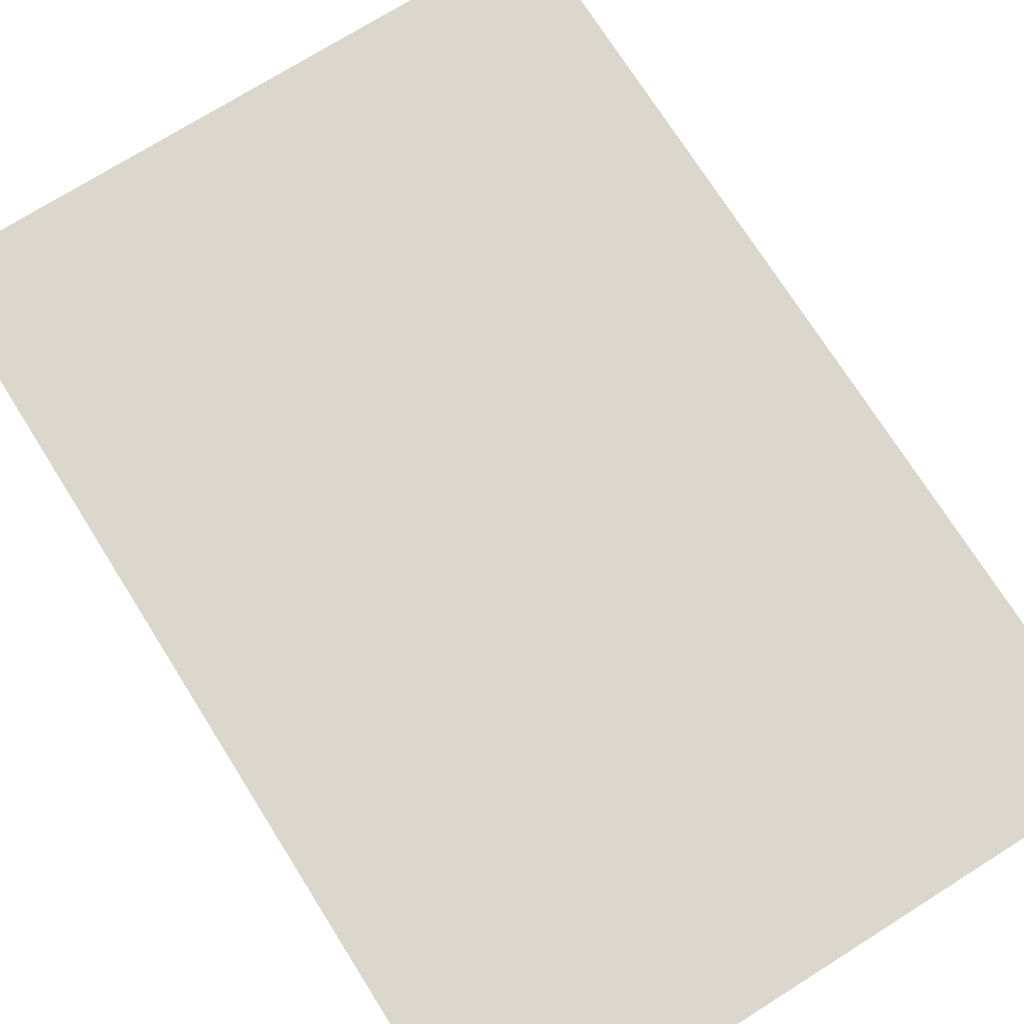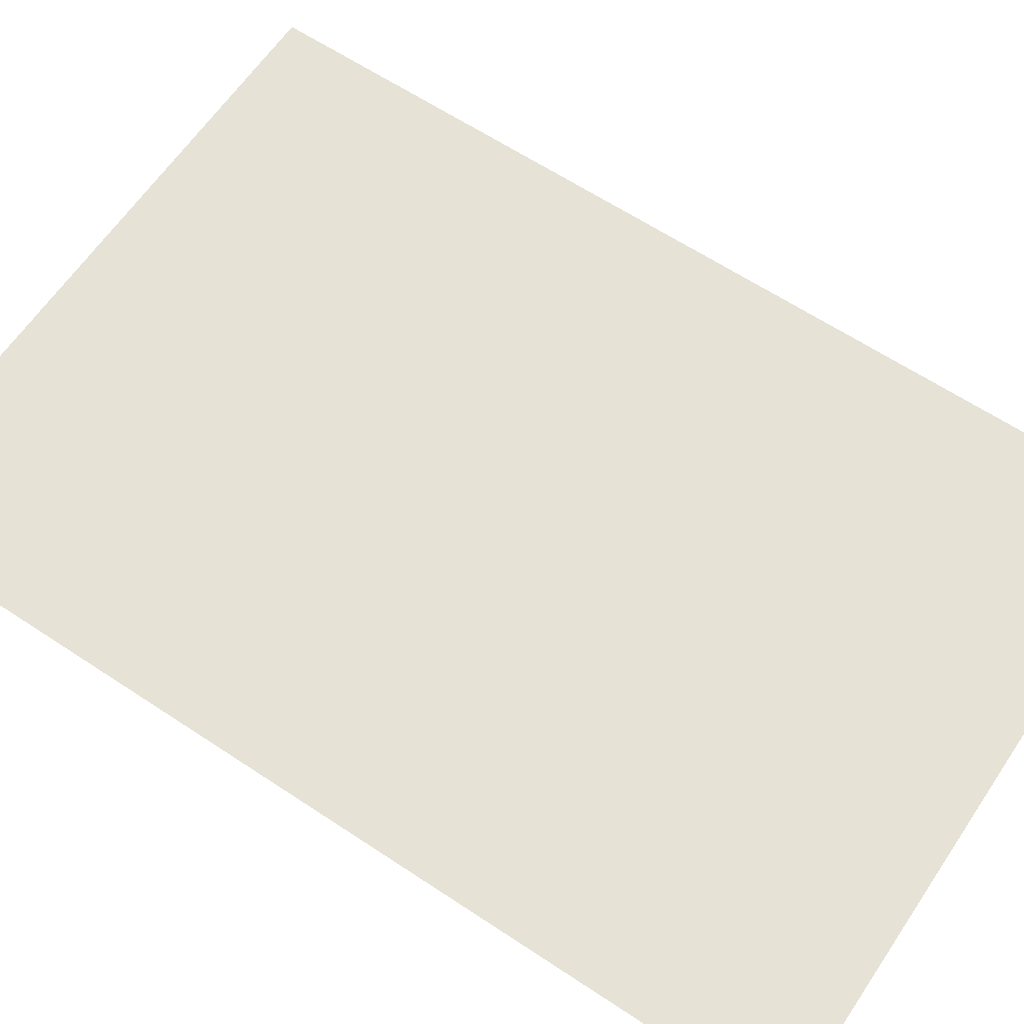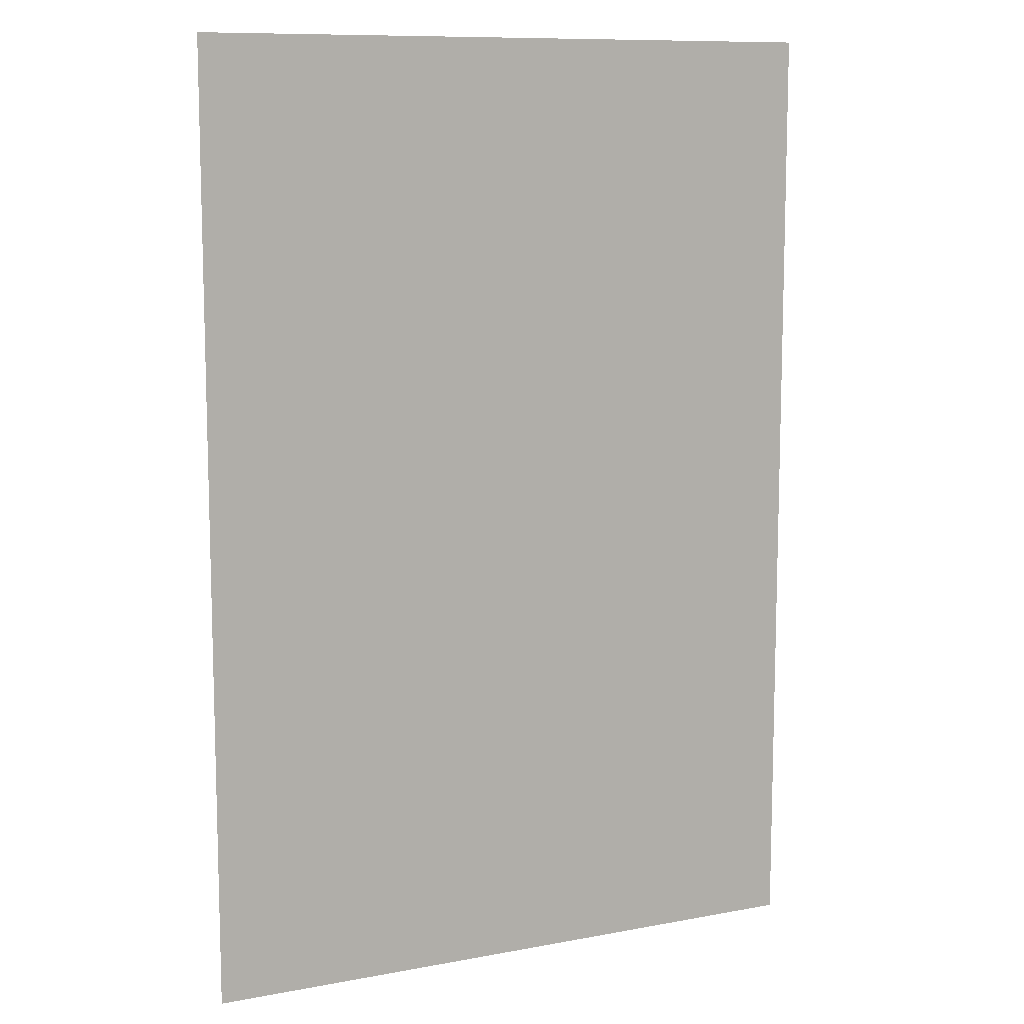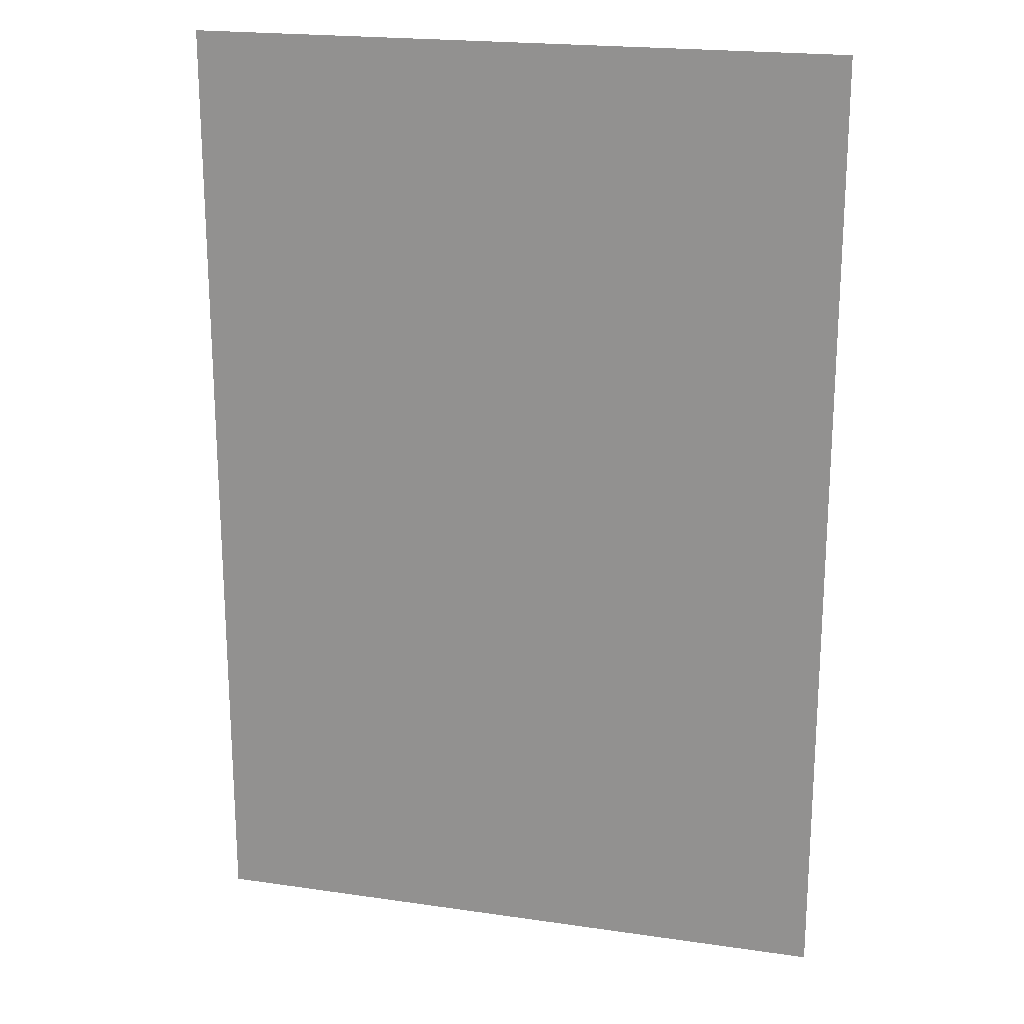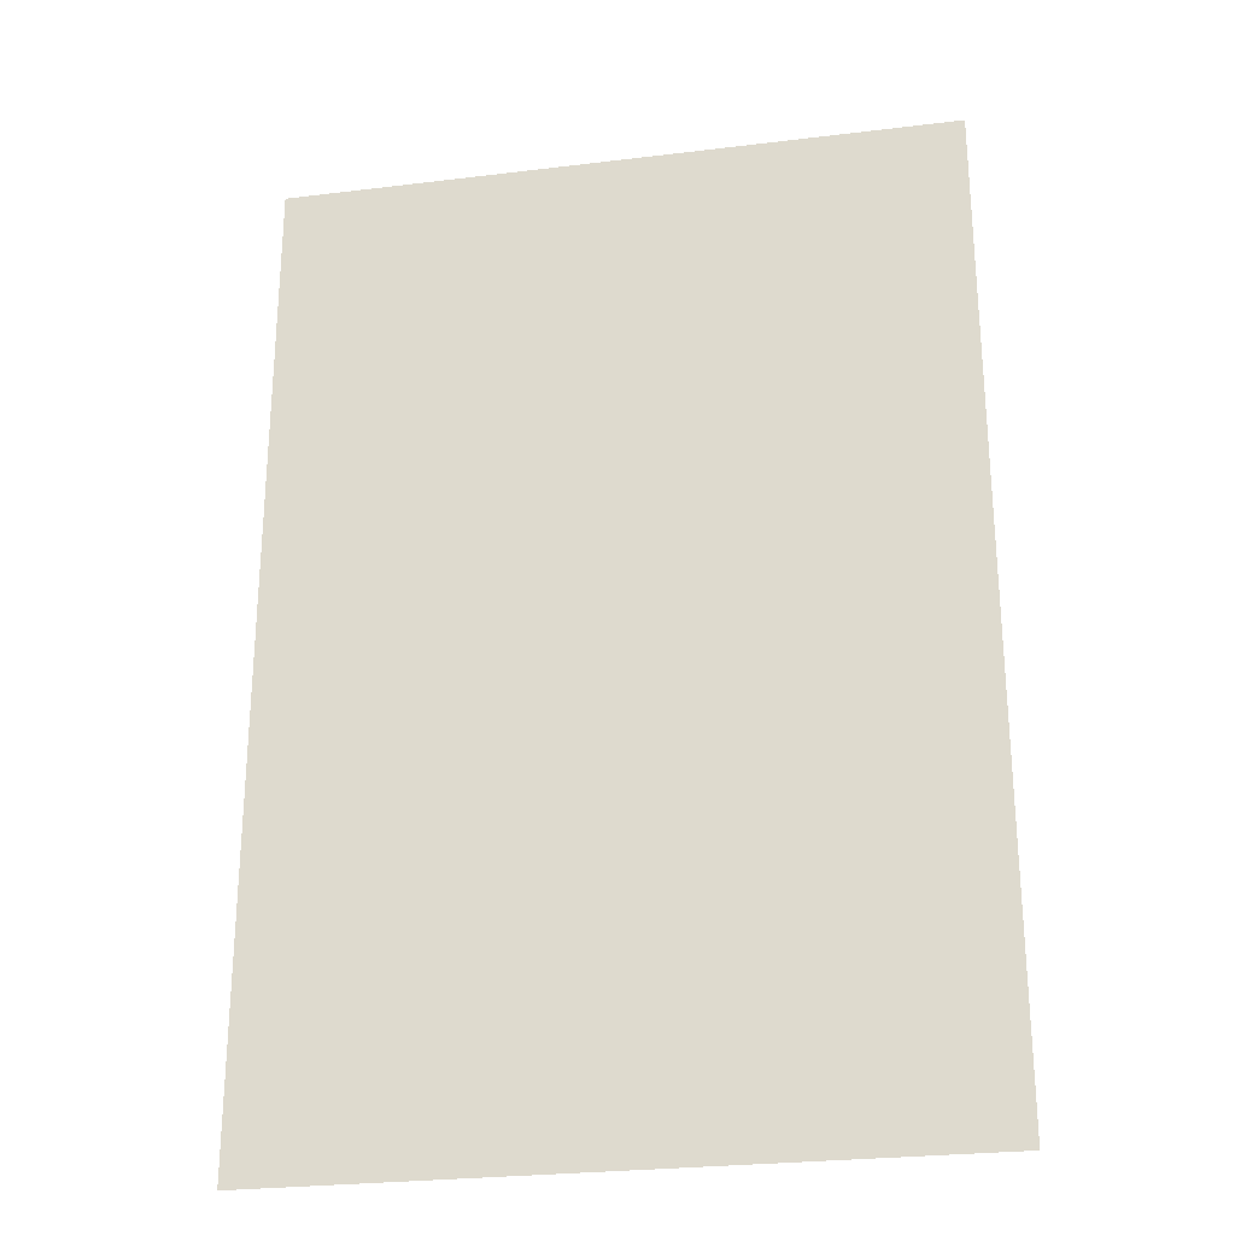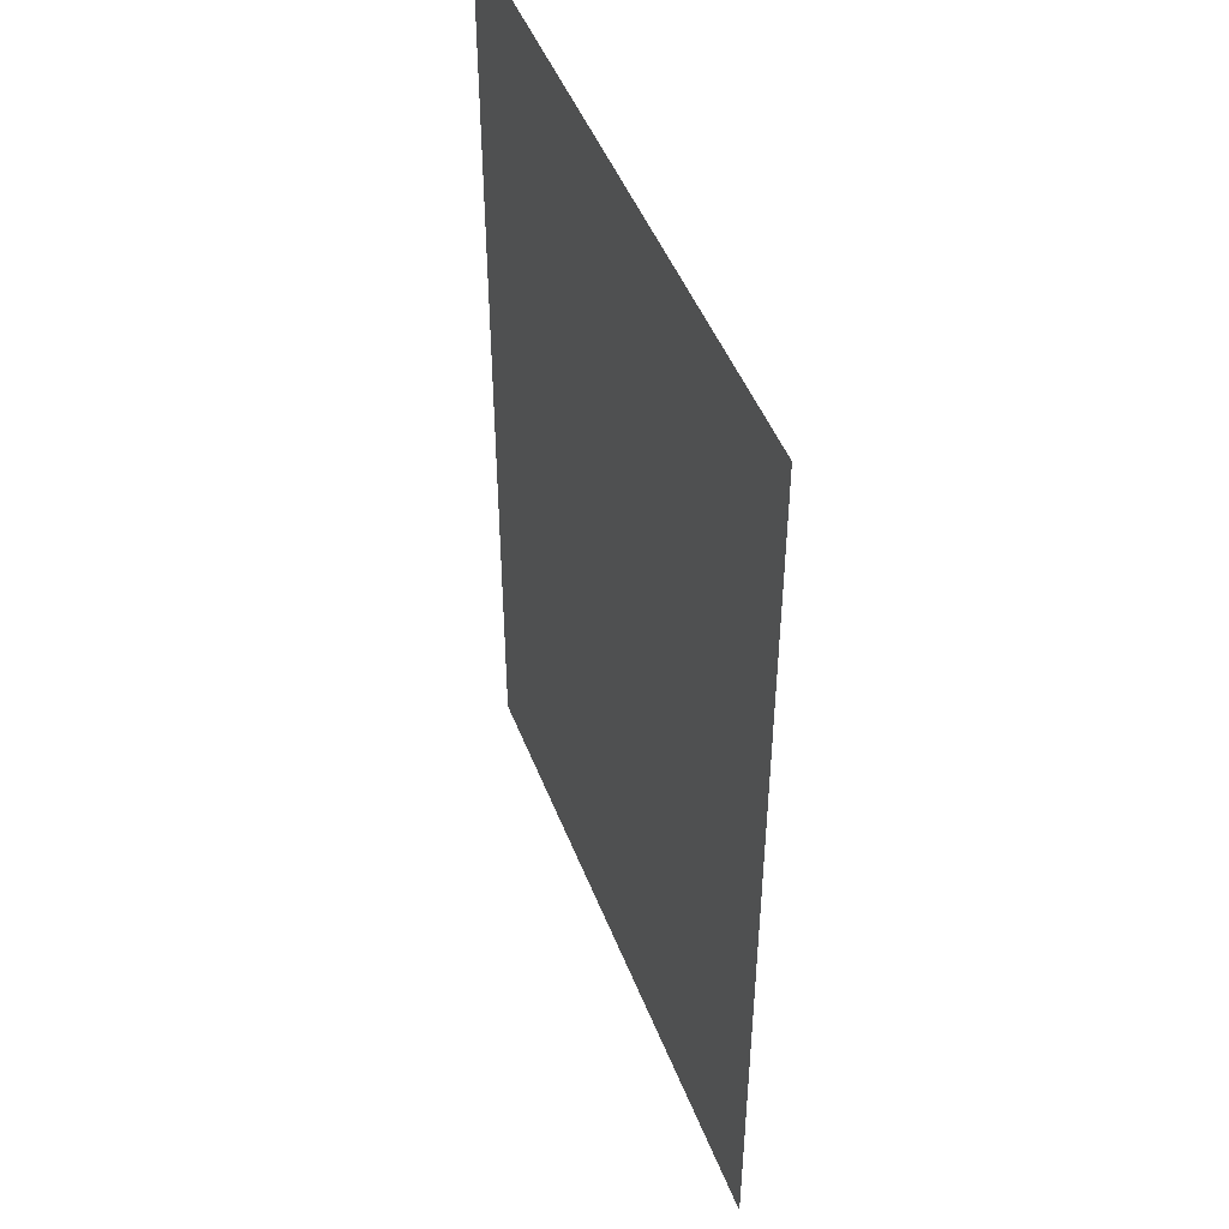
<metadata>
{"format":"obj","ext":"obj","renderer":"f3d","projection":"perspective","resolution":1024,"background":"white","views":[{"elev":73.2,"azim":147.8,"up":"+Z"},{"elev":62.9,"azim":123.9,"up":"+Z"},{"elev":10.3,"azim":-25.5,"up":"+Y"},{"elev":20.3,"azim":14.9,"up":"+Y"},{"elev":-26.4,"azim":-169.1,"up":"+Y"},{"elev":47.6,"azim":69.3,"up":"+Y"}]}
</metadata>
<code>
o instance_12/warning/image_0/ID233#ID233
v 0.2722 -0.3335 0.4047
v 0.2722 -0.5333 0.4047
v 0.4076 -0.3335 0.4047
v 0.4076 -0.5333 0.4047
v 0.4076 -0.3335 0.4047
v 0.2722 -0.5333 0.4047
v 0.2722 -0.3335 0.4047
v 0.4076 -0.5333 0.4047
f 1 2 3
f 4 3 2
f 5 6 7
f 6 5 8

</code>
